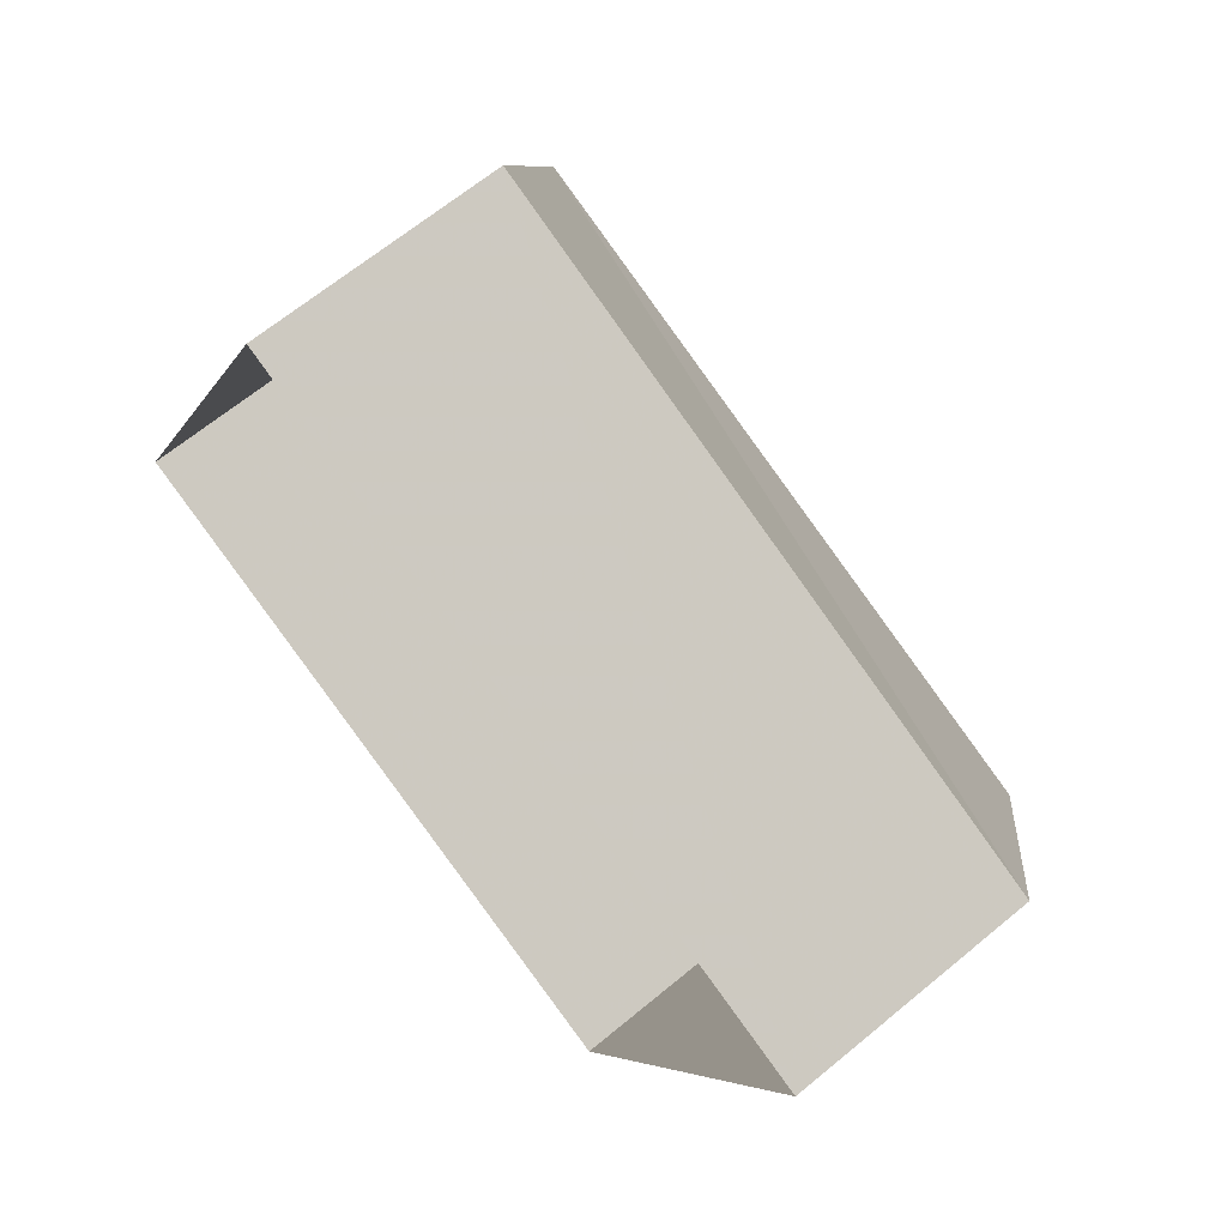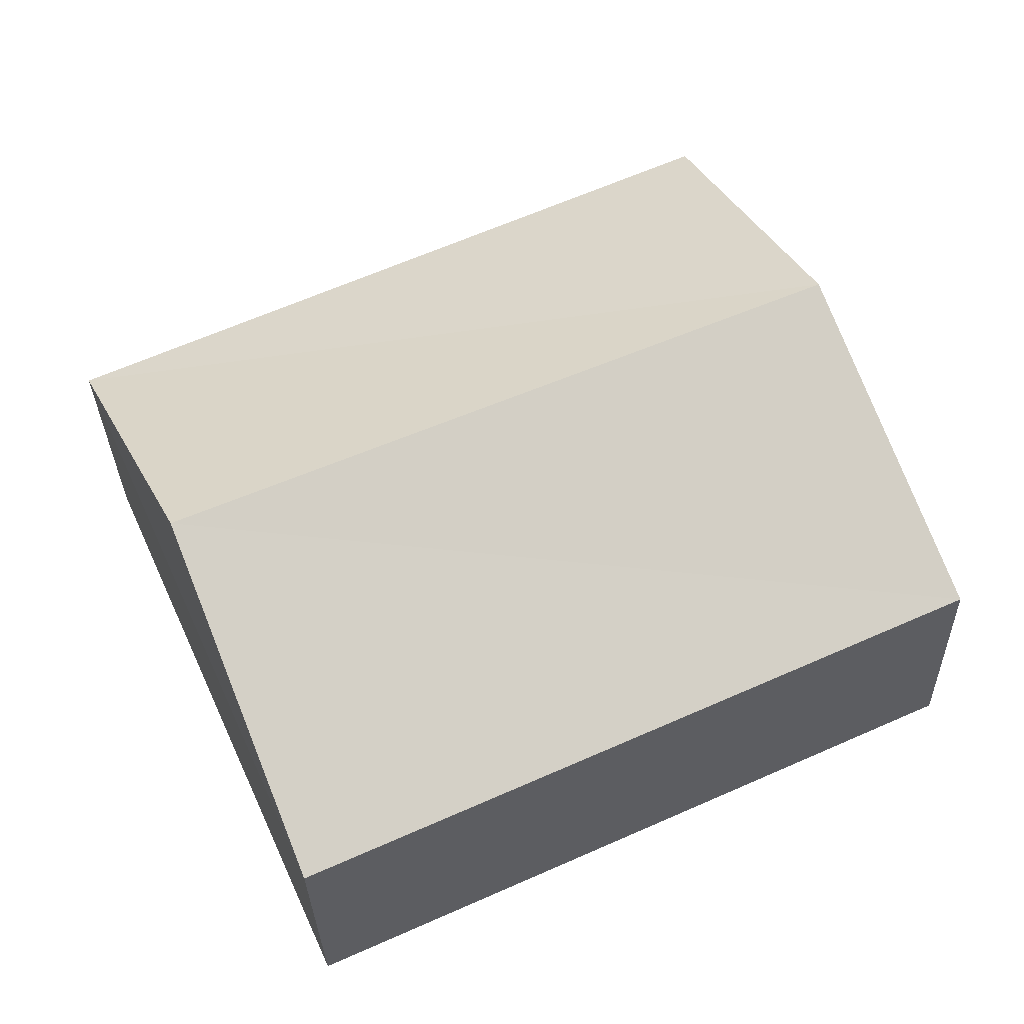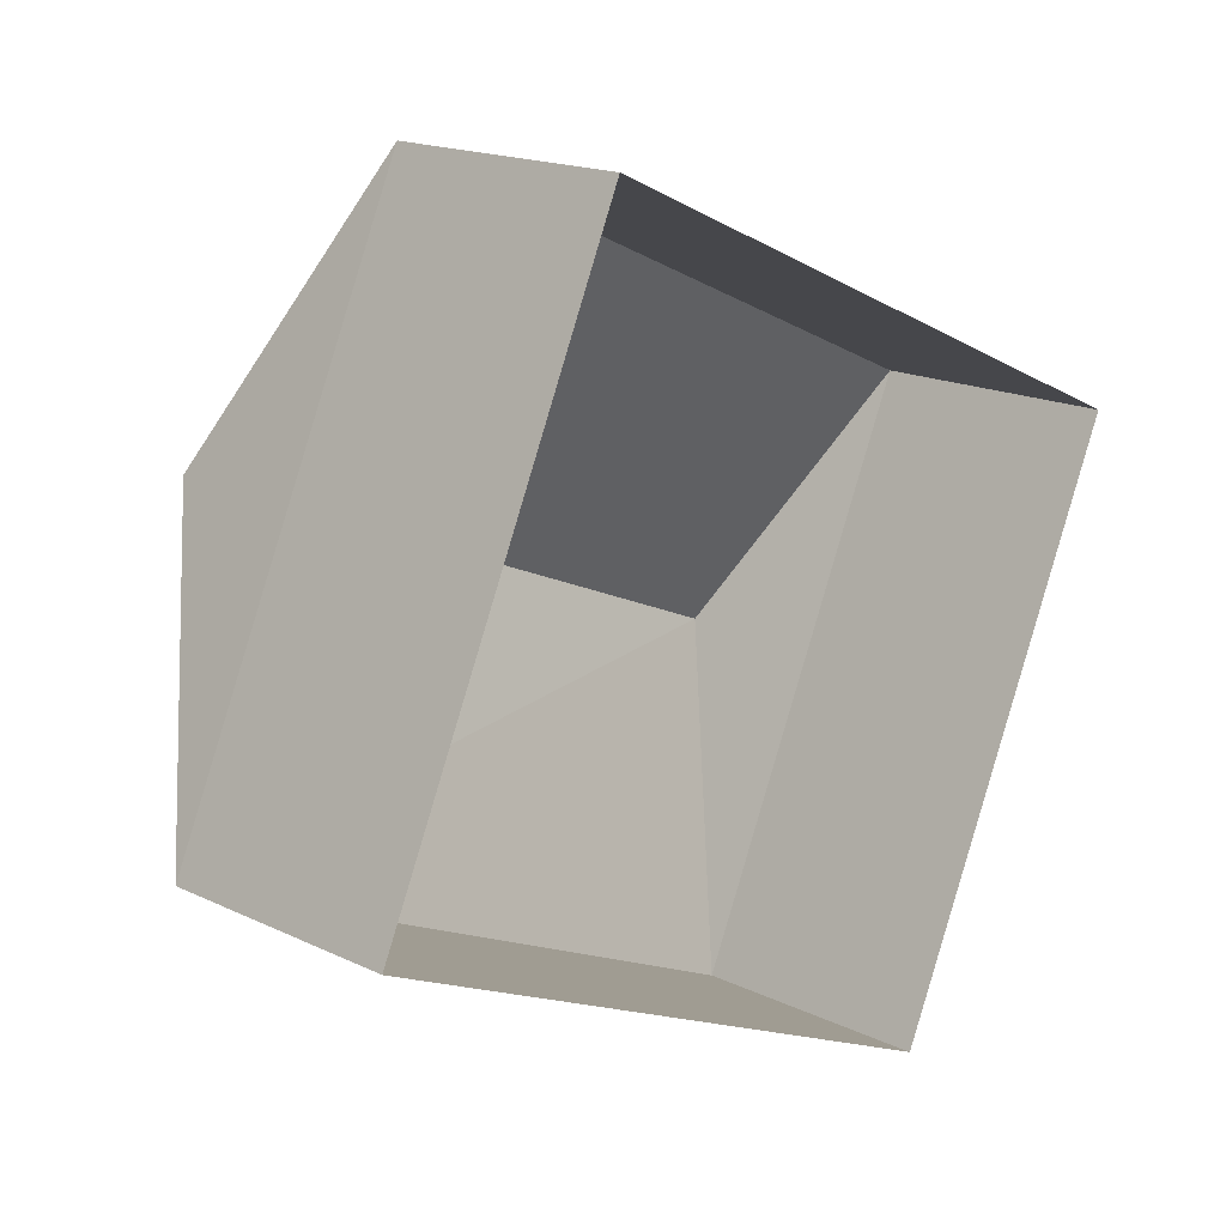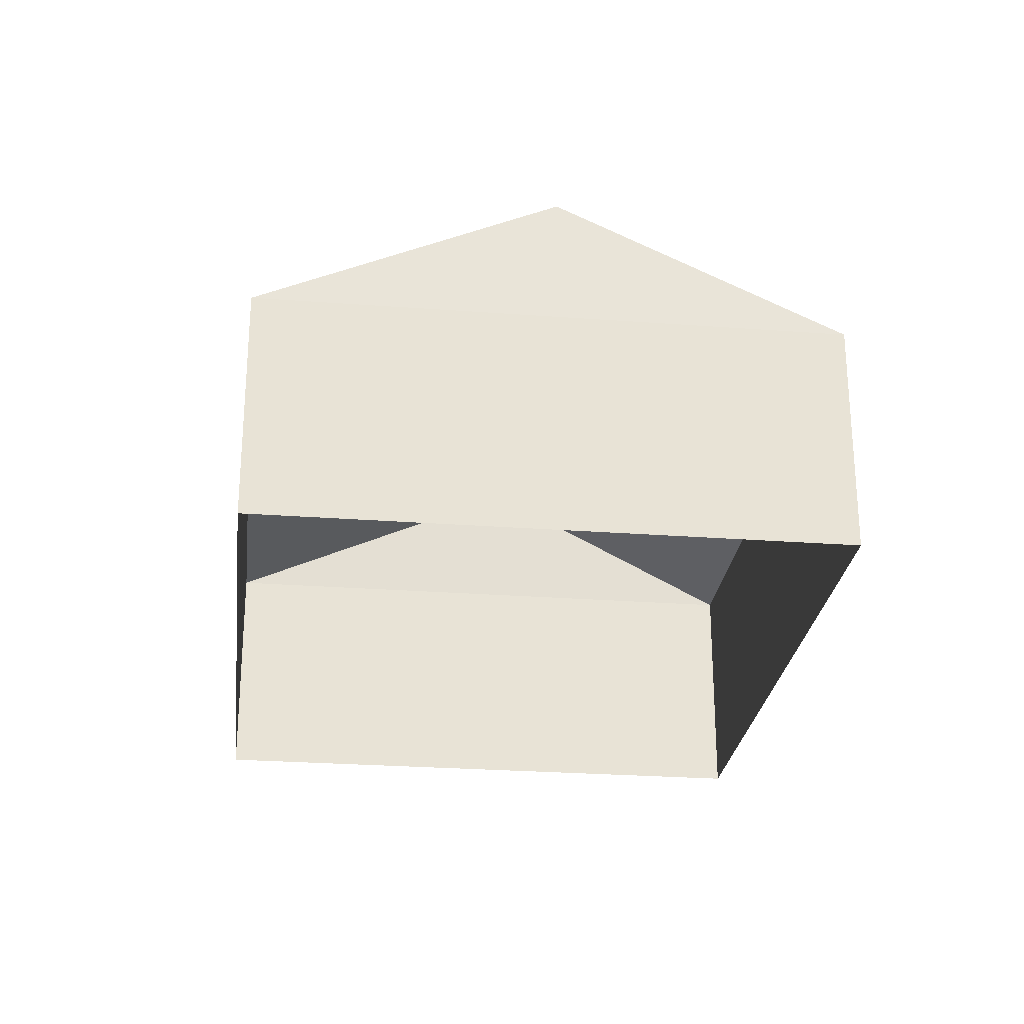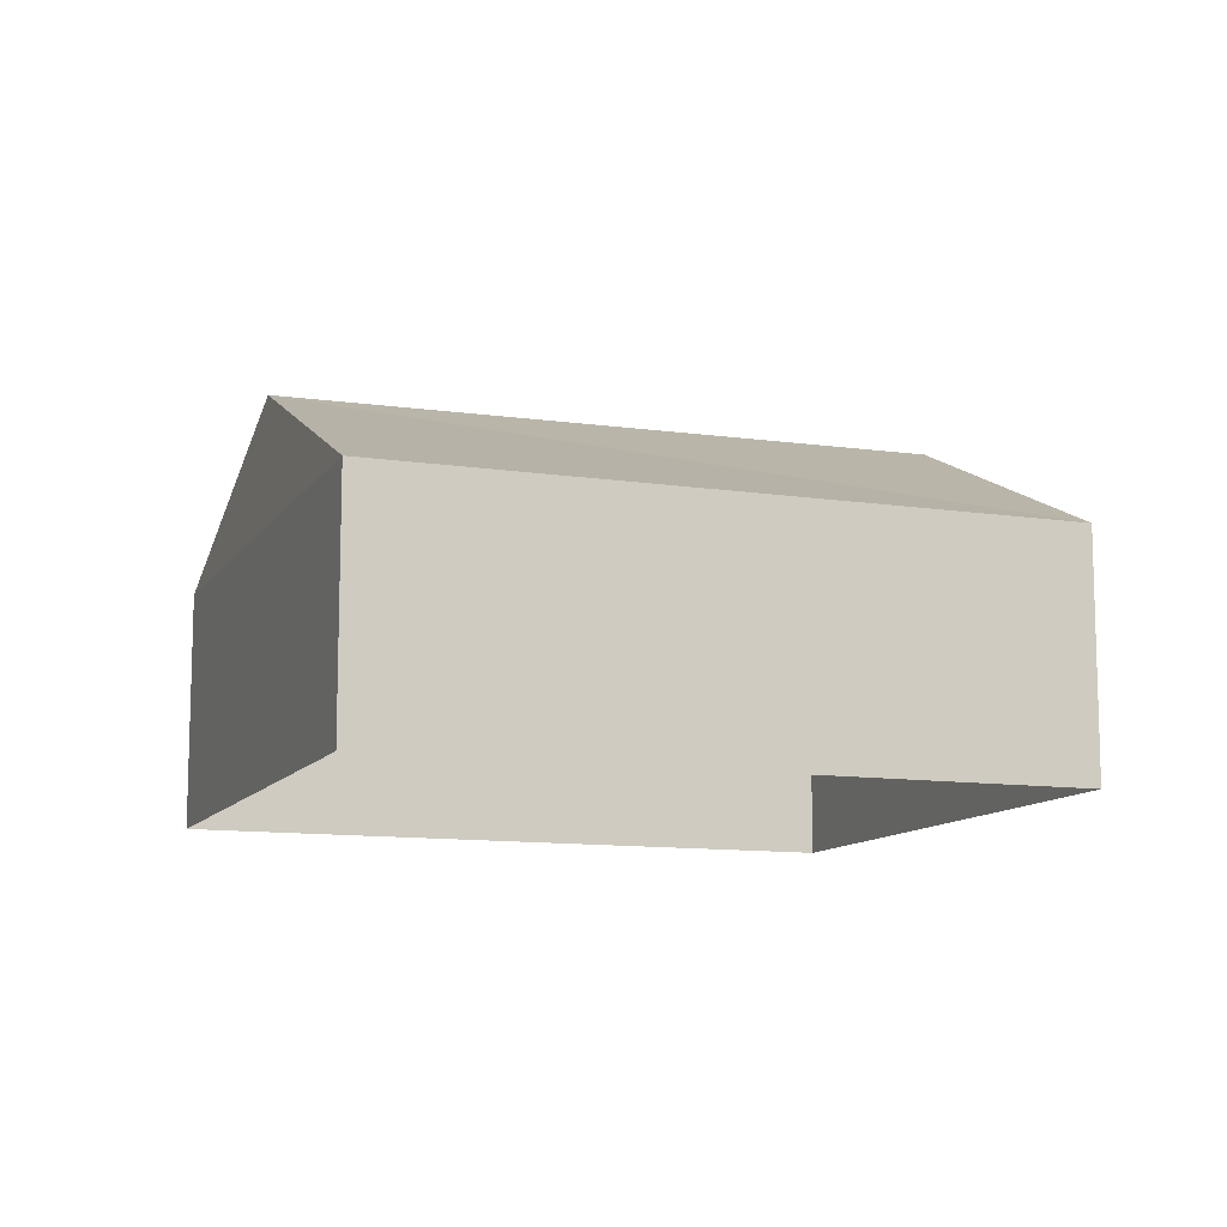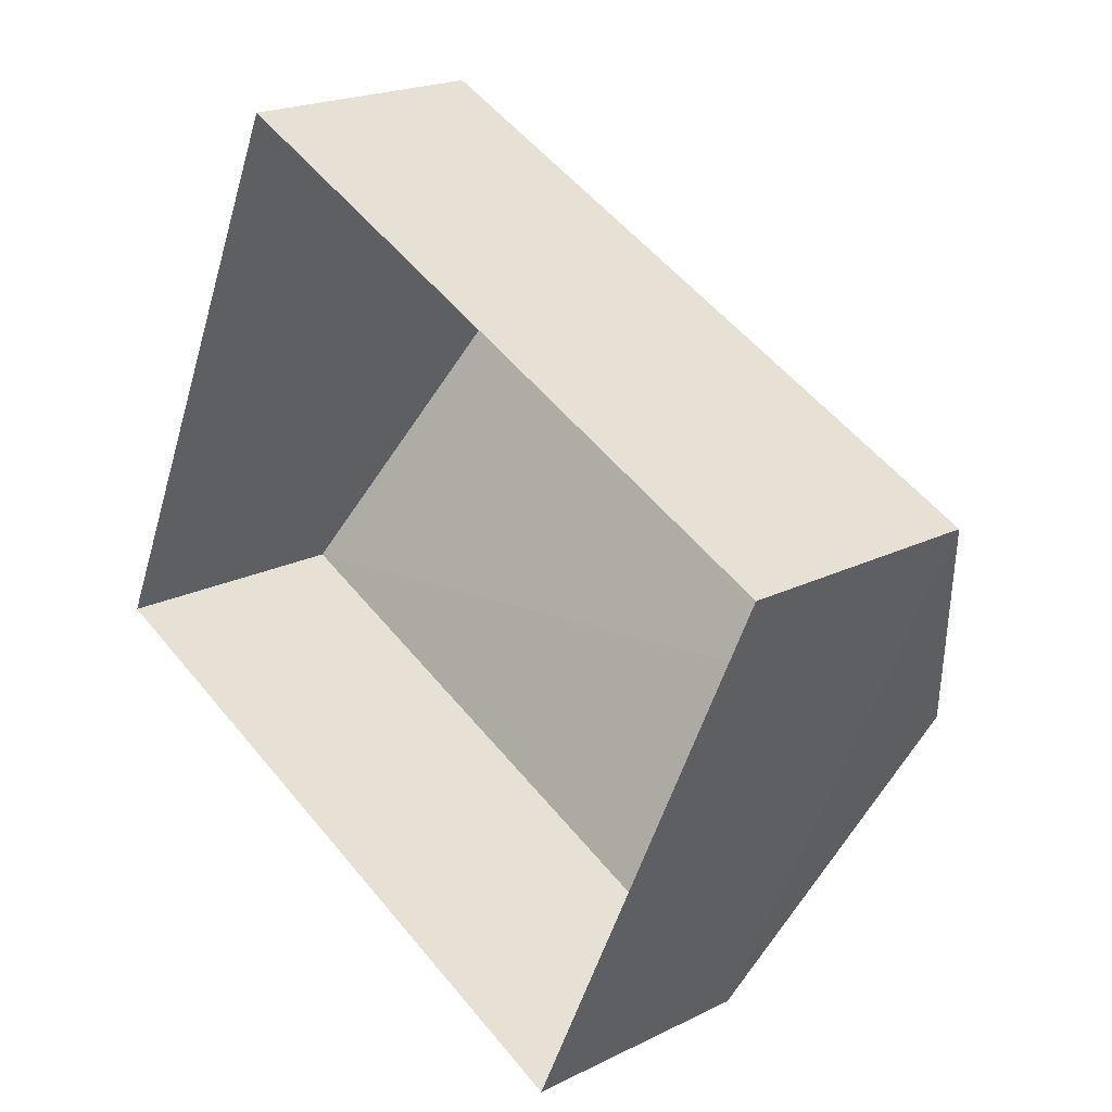
<metadata>
{"format":"obj","ext":"obj","renderer":"f3d","projection":"perspective","resolution":1024,"background":"white","views":[{"elev":65.5,"azim":-129.8,"up":"+Y"},{"elev":-30.1,"azim":1.4,"up":"+Y"},{"elev":17.3,"azim":133.7,"up":"+Y"},{"elev":-26.4,"azim":107.5,"up":"+Z"},{"elev":-11.0,"azim":3.9,"up":"+Z"},{"elev":20.7,"azim":-131.9,"up":"+Y"}]}
</metadata>
<code>
v -8073 -3.789e+04 12.21
v -8067 -3.79e+04 12.2
v -8083 -3.791e+04 12.21
v -8090 -3.79e+04 12.21
v -8067 -3.79e+04 18.37
v -8086 -3.79e+04 21.93
v -8083 -3.791e+04 18.38
v -8070 -3.79e+04 21.92
v -8090 -3.79e+04 18.38
v -8073 -3.789e+04 18.38
f 1 2 3
f 4 1 3
f 5 6 7
f 8 6 5
f 6 8 9
f 9 8 10
f 8 5 10
f 6 9 7
f 7 4 3
f 7 9 4
f 10 1 4
f 9 10 4
f 5 2 1
f 10 5 1
f 5 3 2
f 5 7 3

</code>
